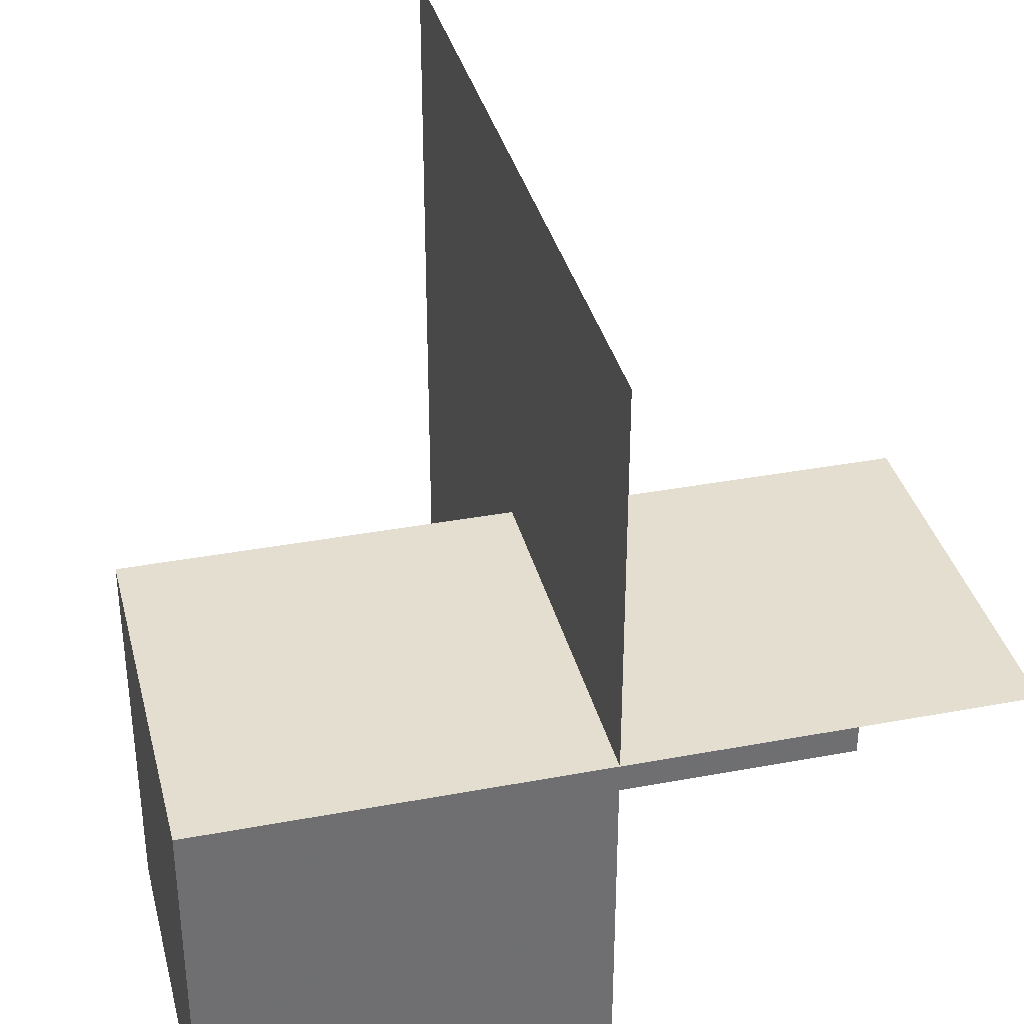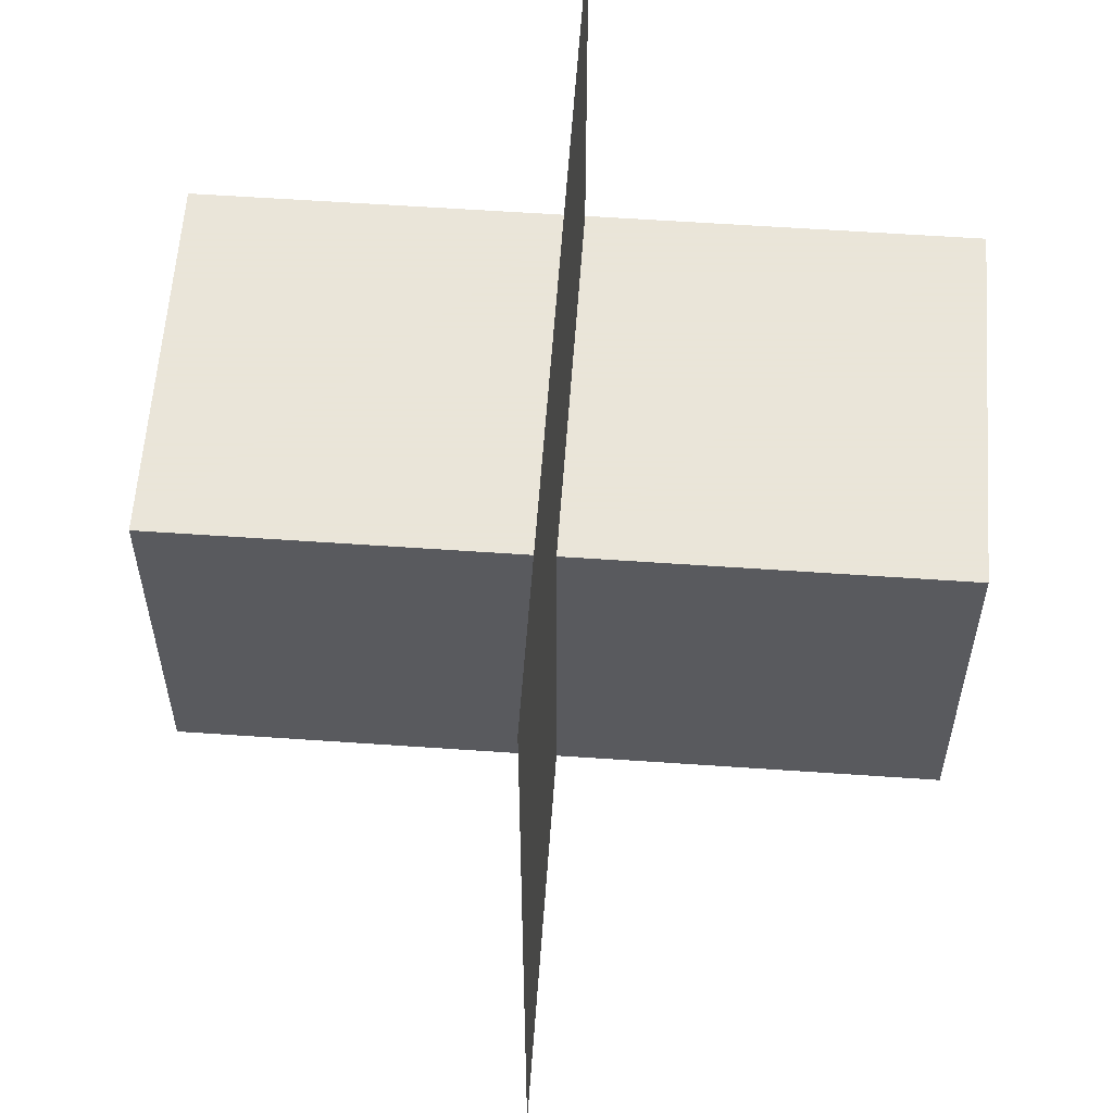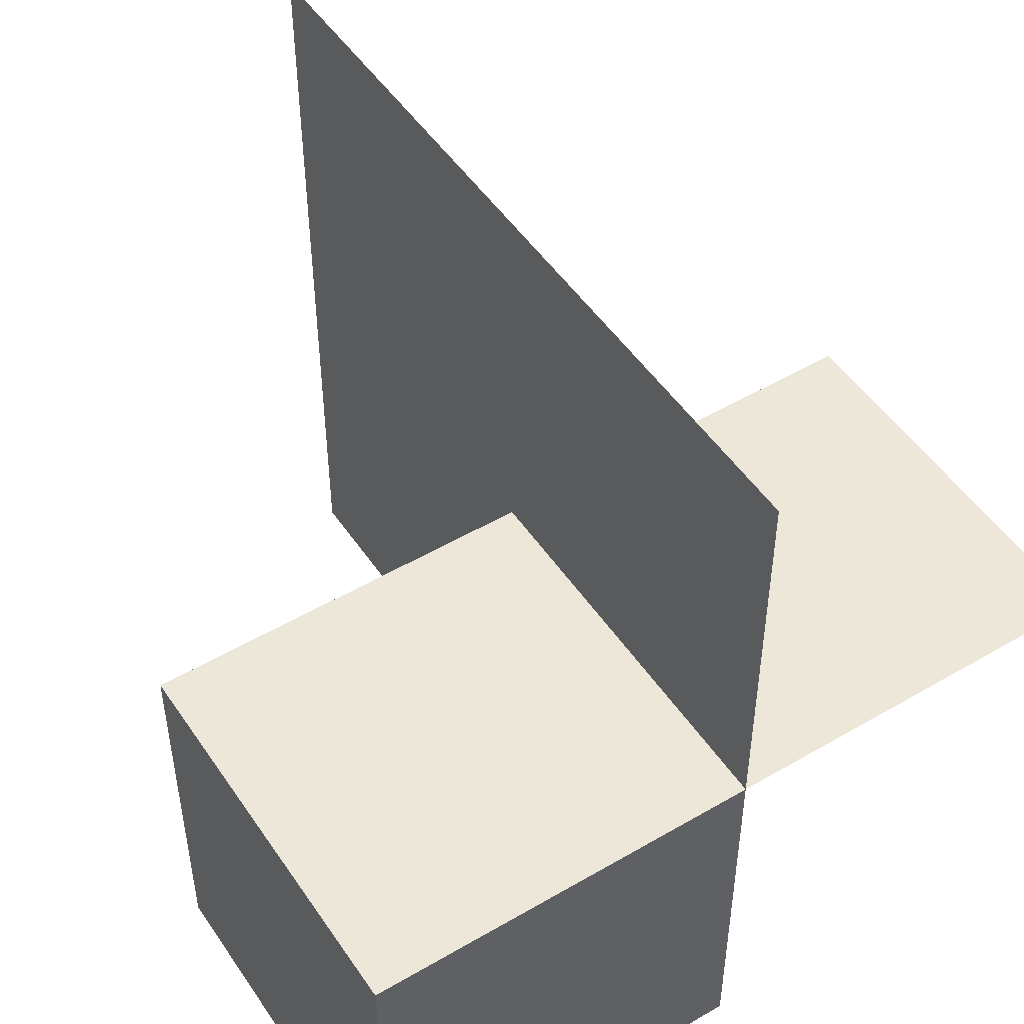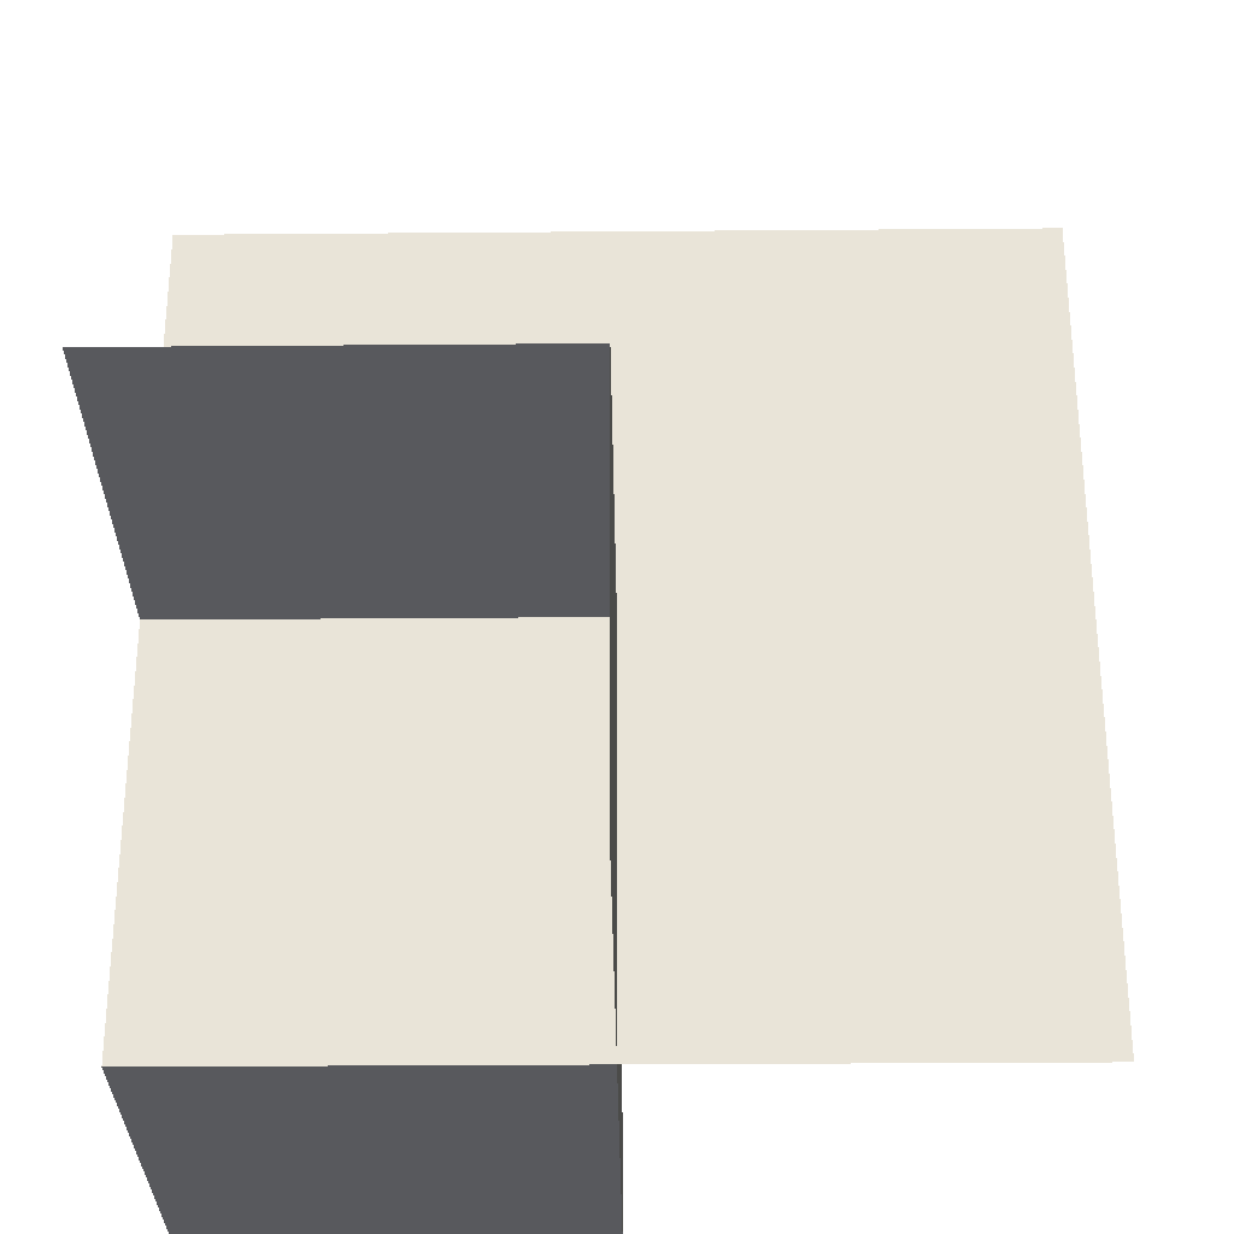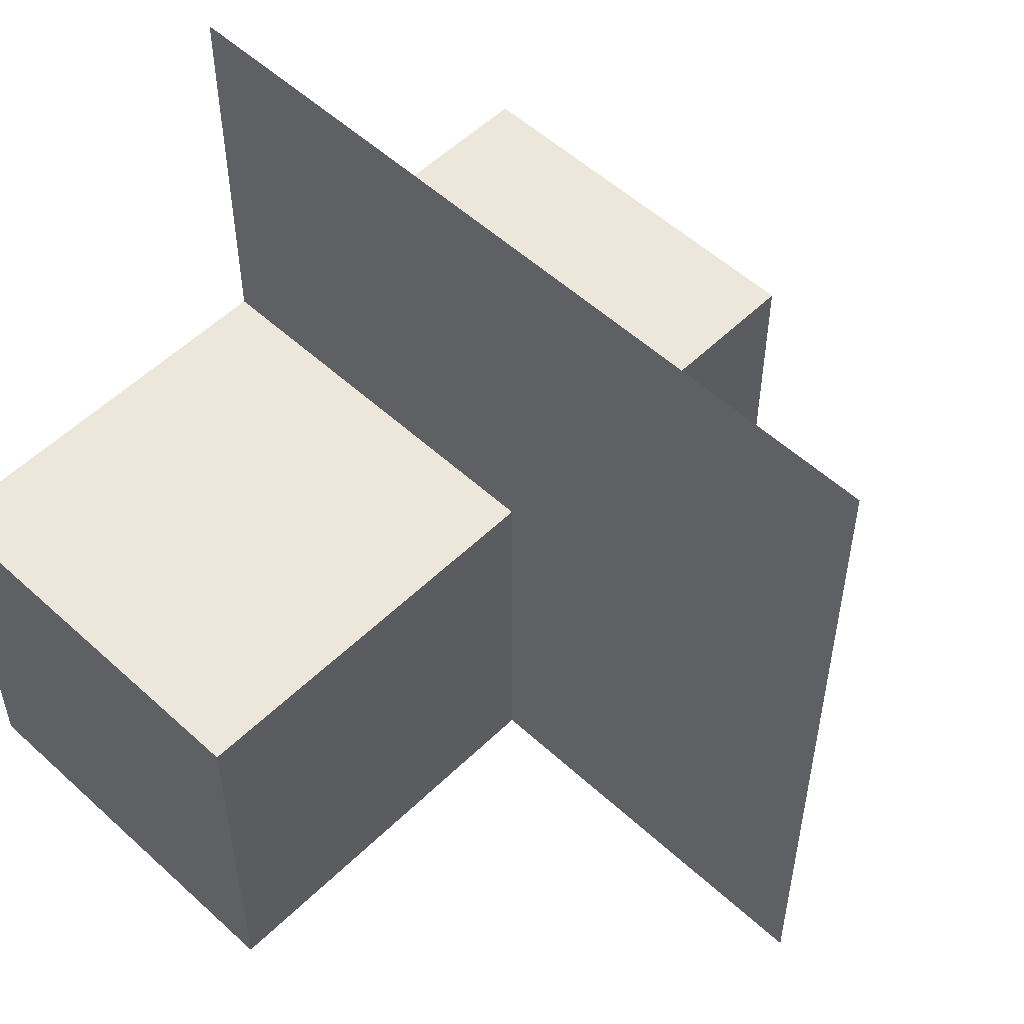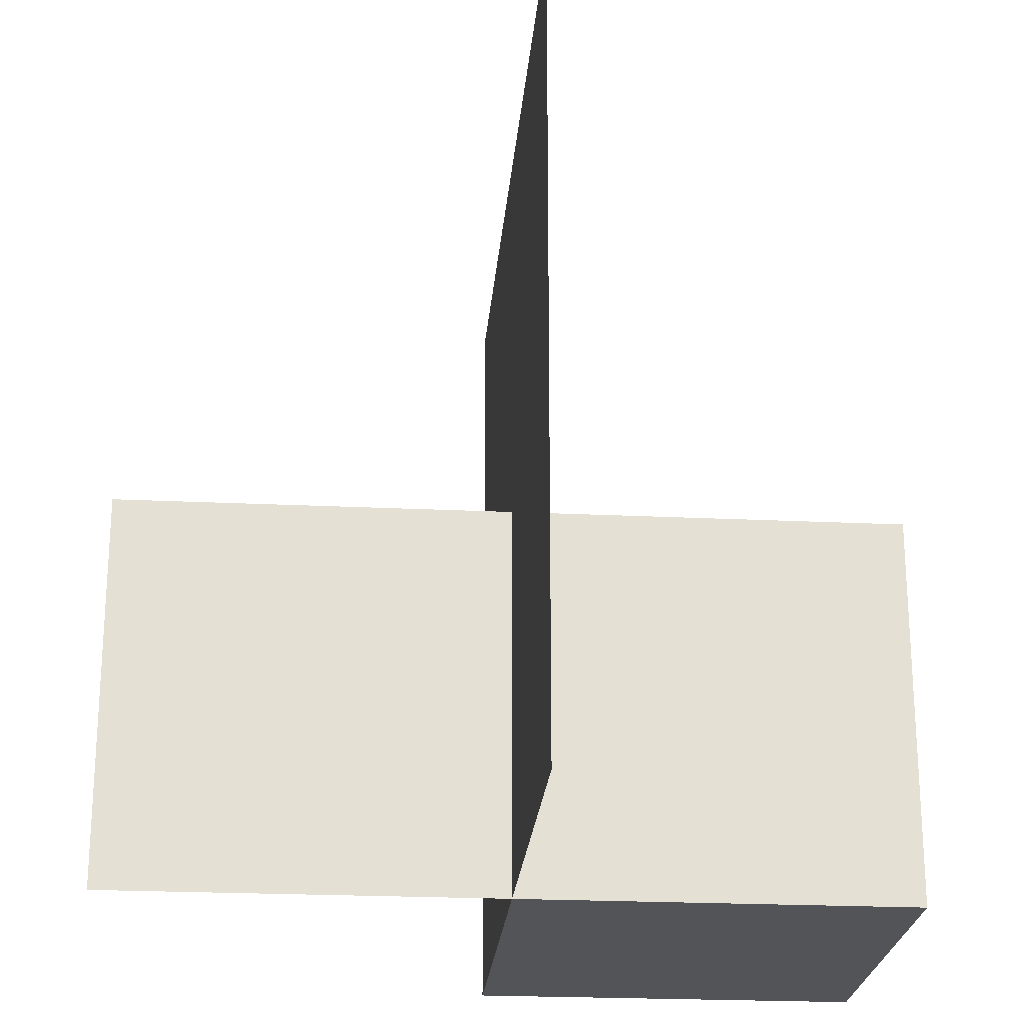
<metadata>
{"format":"obj","ext":"obj","renderer":"f3d","projection":"perspective","resolution":1024,"background":"white","views":[{"elev":35.7,"azim":-13.9,"up":"+Z"},{"elev":58.6,"azim":4.1,"up":"+Y"},{"elev":49.9,"azim":-32.8,"up":"+Z"},{"elev":-29.9,"azim":90.7,"up":"+Z"},{"elev":54.0,"azim":-45.8,"up":"+Y"},{"elev":-23.4,"azim":175.4,"up":"+Z"}]}
</metadata>
<code>
v 0 0 0
v 0 0 -0.5
v 0 0 0.5
v 0 -0.5 0
v 0 -0.5 -0.5
v 0 -0.5 0.5
v 0 0.5 0
v 0 0.5 -0.5
v 0 0.5 0.5
v -0.5 0 0
v -0.5 0 -0.5
v -0.5 -0.5 0
v -0.5 -0.5 -0.5
v 0.5 0 0
v 0.5 0 -0.5
v 0.5 -0.5 0
f 13 5 4
f 4 12 13
f 5 2 1
f 1 4 5
f 2 11 10
f 10 1 2
f 11 13 12
f 12 10 11
f 5 13 11
f 11 2 5
f 4 10 12
f 10 4 1
f 4 6 3
f 3 1 4
f 2 8 7
f 7 1 2
f 7 9 3
f 3 1 7
f 16 14 1
f 1 2 15
f 1 4 16
f 15 14 1

</code>
